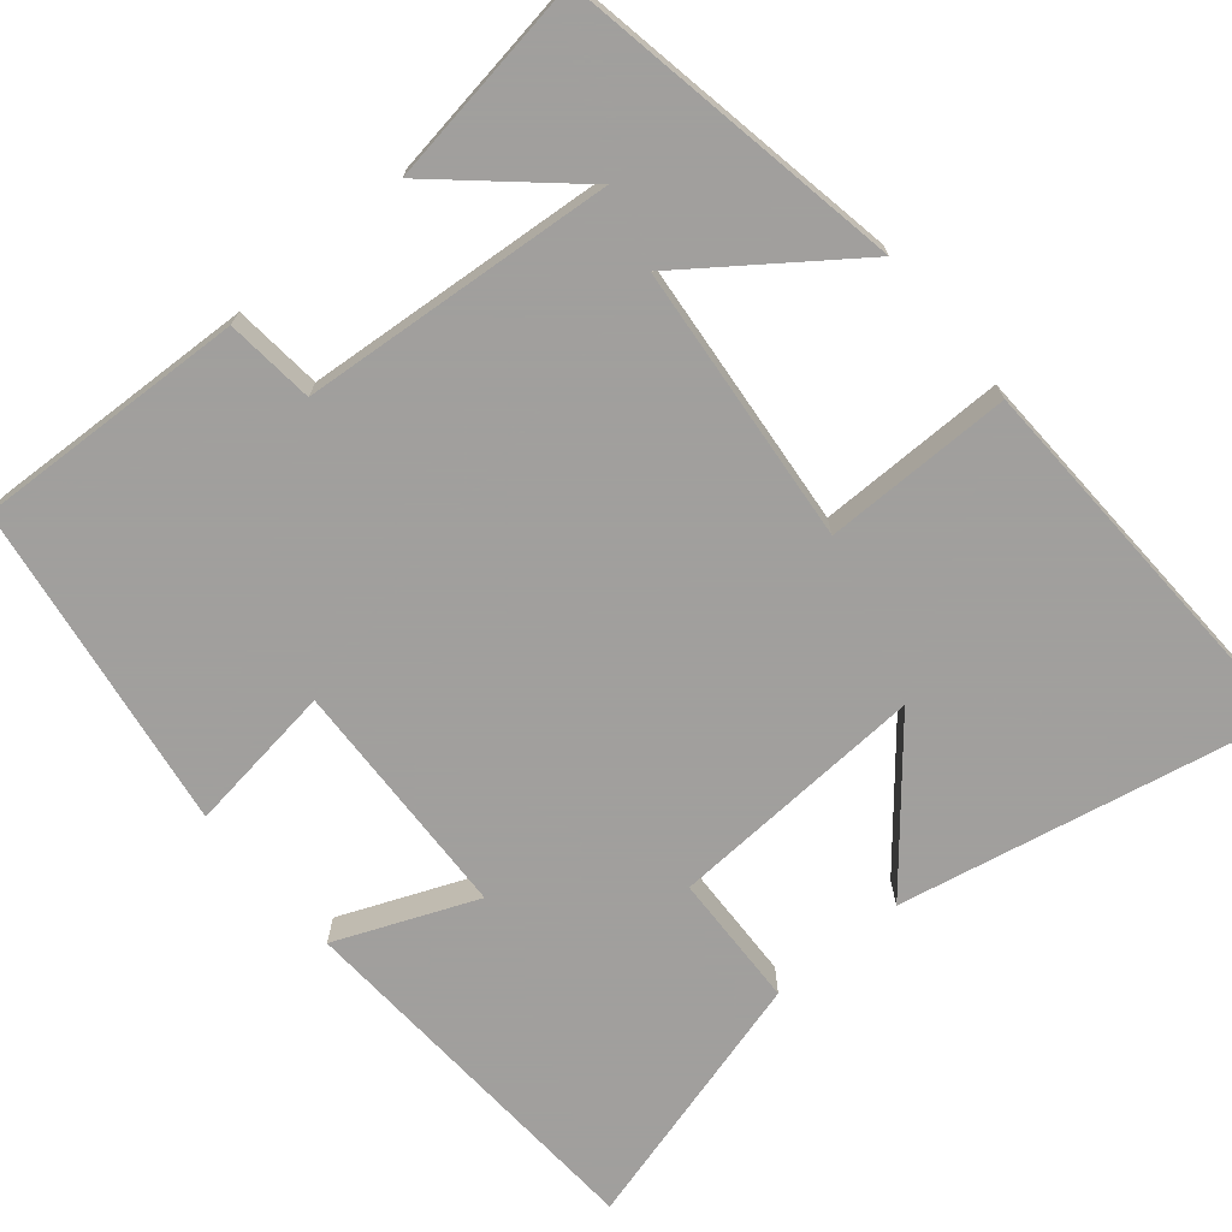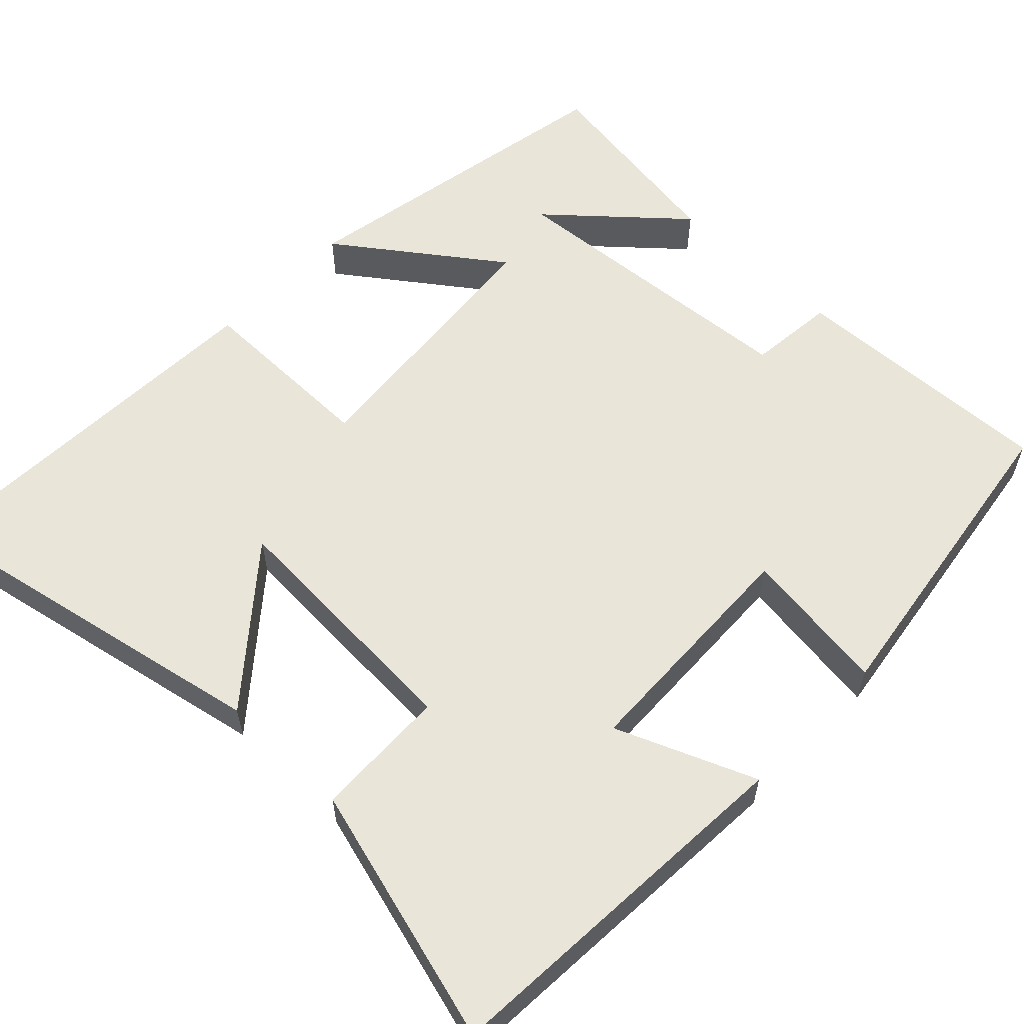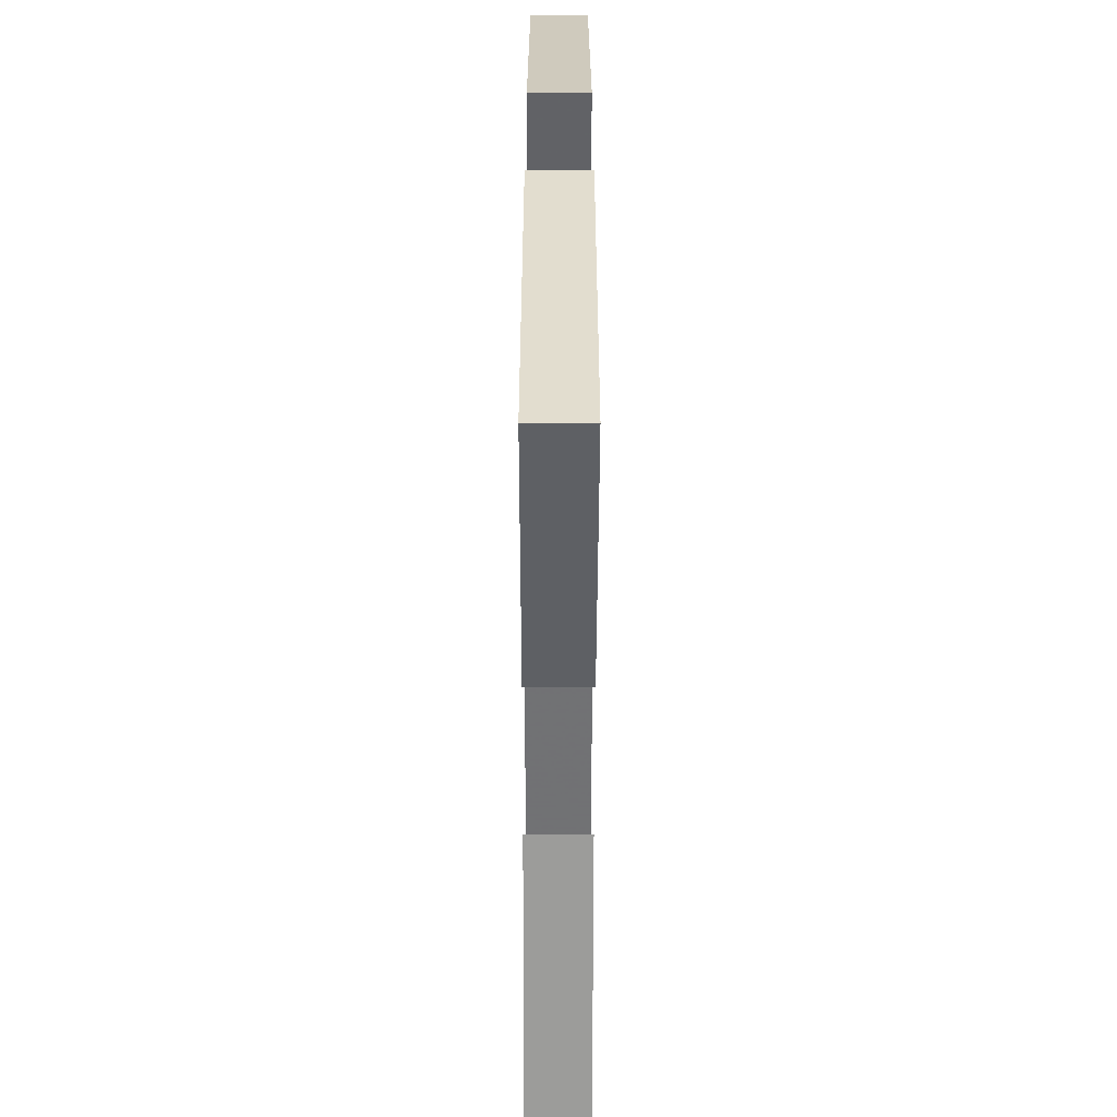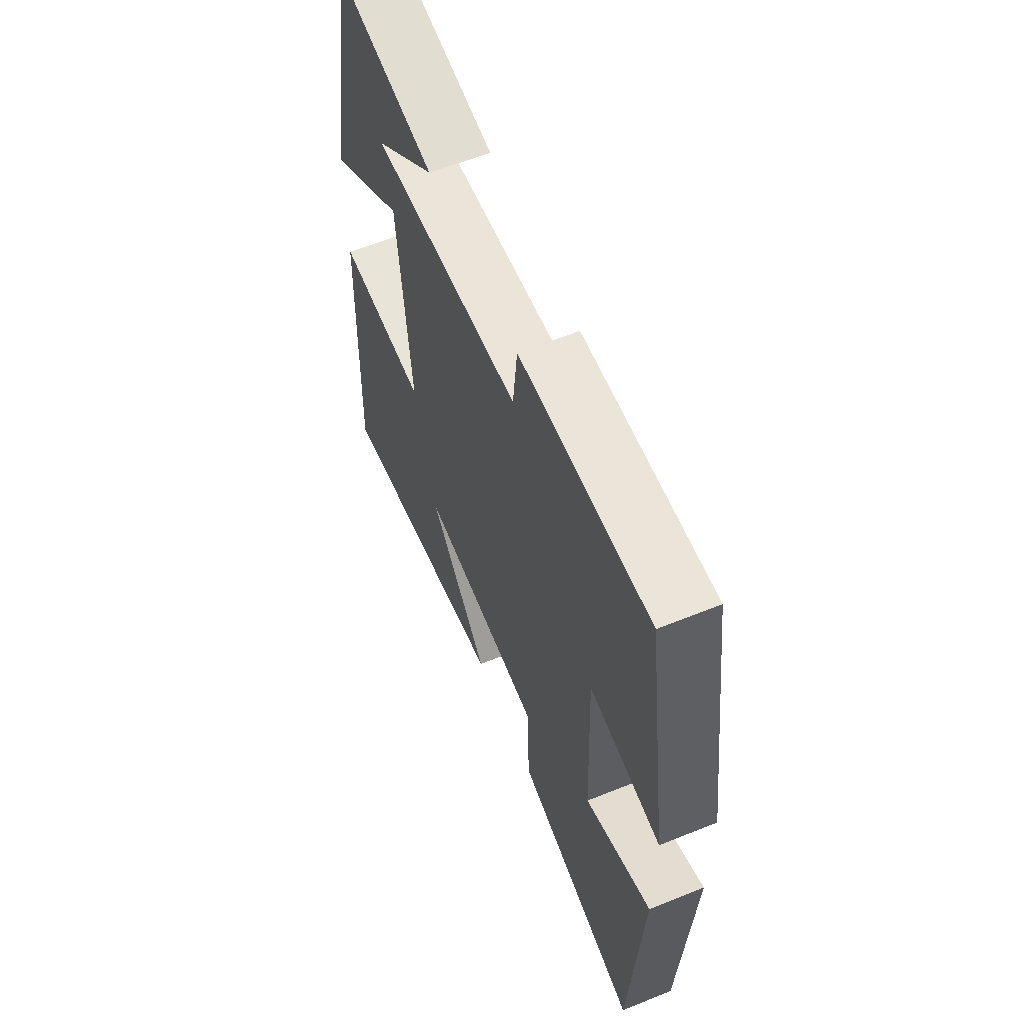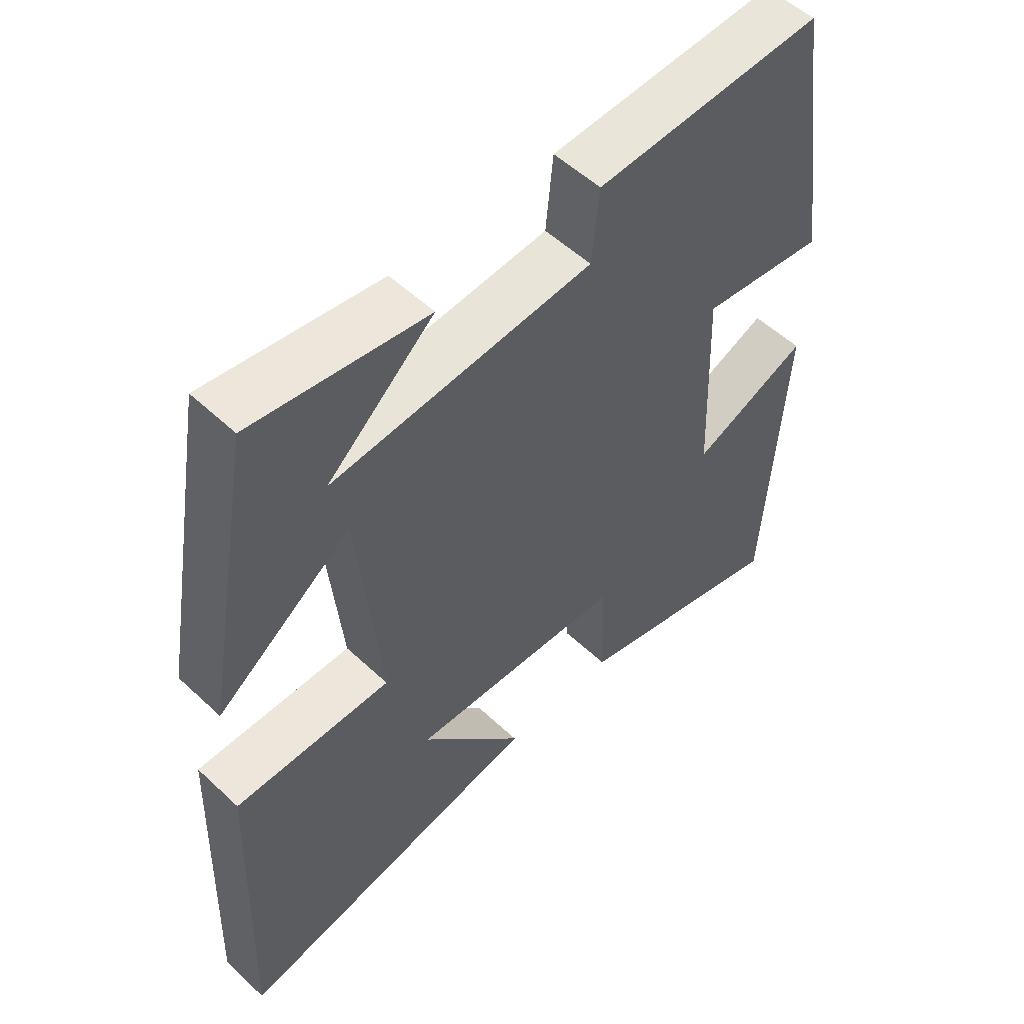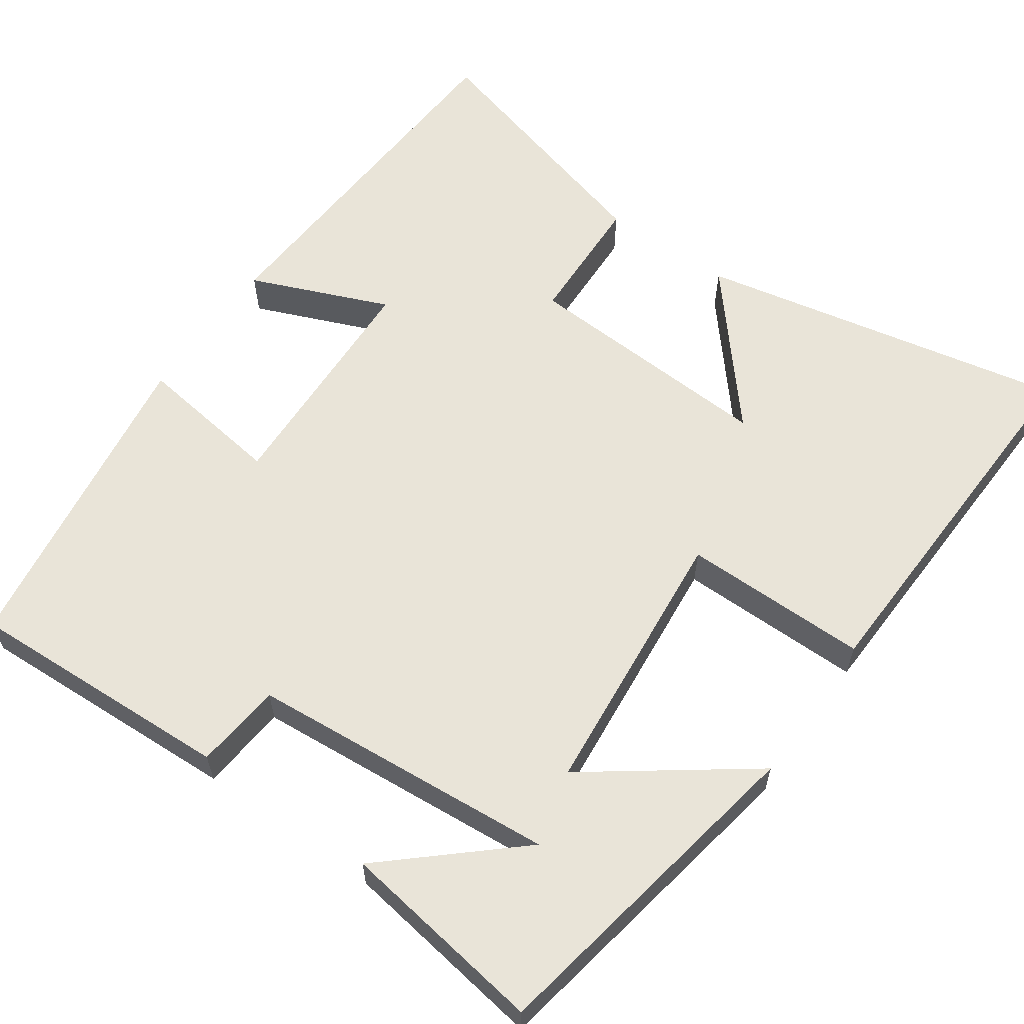
<metadata>
{"format":"obj","ext":"obj","renderer":"f3d","projection":"perspective","resolution":1024,"background":"white","views":[{"elev":-71.5,"azim":39.9,"up":"+Y"},{"elev":58.3,"azim":-136.0,"up":"+Y"},{"elev":-58.5,"azim":-90.1,"up":"+Z"},{"elev":61.2,"azim":-112.3,"up":"+Z"},{"elev":54.1,"azim":134.8,"up":"+Z"},{"elev":60.4,"azim":35.1,"up":"+Y"}]}
</metadata>
<code>
v -0.472 0.07 -0.592
v -0.5 0.07 -0.112
v -0.321 0.07 -0.186
v -0.309 0.07 0.122
v -0.5 0.07 0.096
v -0.437 0.07 0.515
v -0.09 0.07 0.5
v -0.079 0.07 0.387
v 0.319 0.07 0.355
v 0.156 0.07 0.5
v 0.422 0.07 0.54
v 0.5 0.07 0.104
v 0.294 0.07 0.255
v 0.26 0.07 -0.101
v 0.5 0.07 -0.1
v 0.518 0.07 -0.597
v 0.039 0.07 -0.5
v 0.199 0.07 -0.31
v -0.131 0.07 -0.328
v -0.137 0.07 -0.5
v -0.472 0 -0.592
v -0.5 0 -0.112
v -0.321 0 -0.186
v -0.309 0 0.122
v -0.5 0 0.096
v -0.437 0 0.515
v -0.09 0 0.5
v -0.079 0 0.387
v 0.319 0 0.355
v 0.156 0 0.5
v 0.422 0 0.54
v 0.5 0 0.104
v 0.294 0 0.255
v 0.26 0 -0.101
v 0.5 0 -0.1
v 0.518 0 -0.597
v 0.039 0 -0.5
v 0.199 0 -0.31
v -0.131 0 -0.328
v -0.137 0 -0.5
f 1 2 3
f 20 1 3
f 19 20 3
f 18 19 3 4
f 15 16 17 18
f 14 15 18
f 13 14 18 4
f 11 12 13
f 9 10 11
f 9 11 13
f 13 4 5
f 9 13 5
f 8 9 5
f 5 6 7 8
f 23 22 21
f 23 21 40
f 23 40 39
f 24 23 39 38
f 38 37 36 35
f 38 35 34
f 24 38 34 33
f 33 32 31
f 31 30 29
f 33 31 29
f 25 24 33
f 25 33 29
f 25 29 28
f 28 27 26 25
f 1 21 22 2
f 2 22 23 3
f 3 23 24 4
f 4 24 25 5
f 5 25 26 6
f 6 26 27 7
f 7 27 28 8
f 8 28 29 9
f 9 29 30 10
f 10 30 31 11
f 11 31 32 12
f 12 32 33 13
f 13 33 34 14
f 14 34 35 15
f 15 35 36 16
f 16 36 37 17
f 17 37 38 18
f 18 38 39 19
f 19 39 40 20
f 20 40 21 1

</code>
